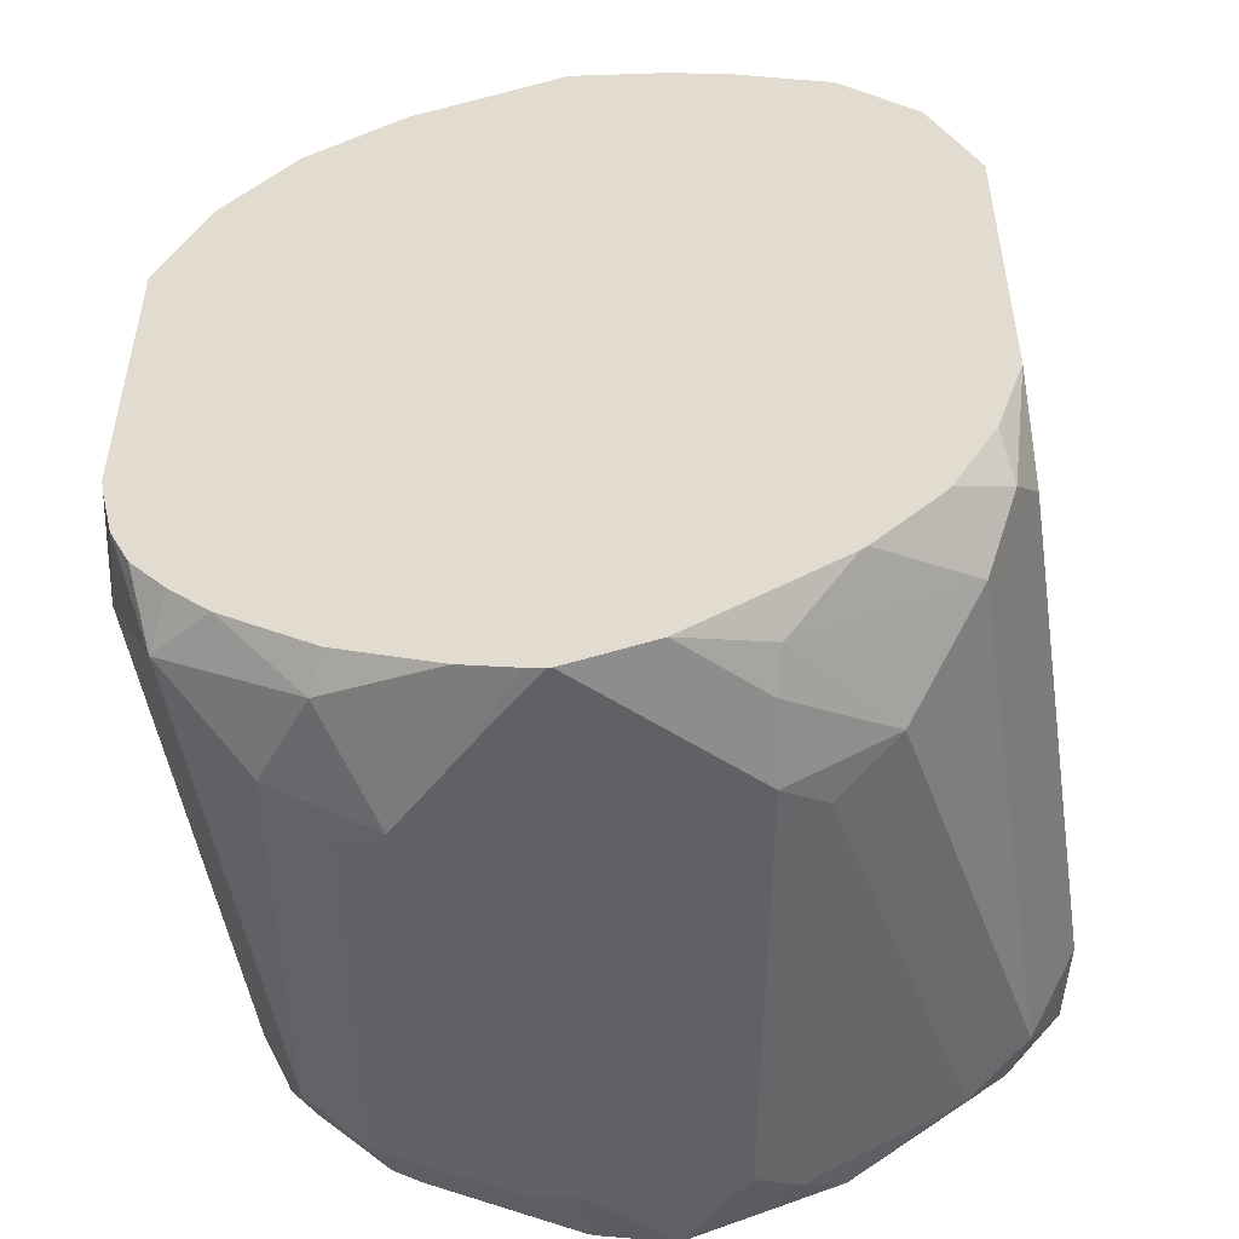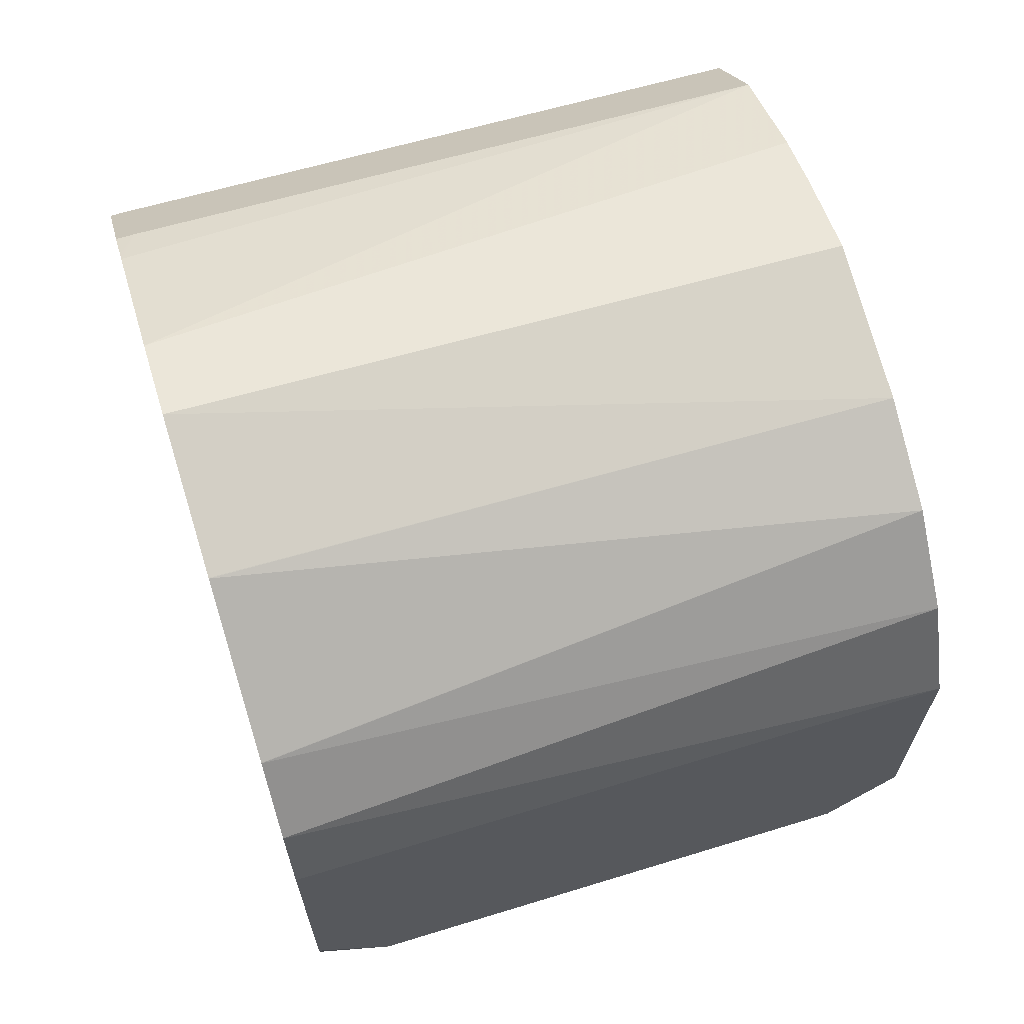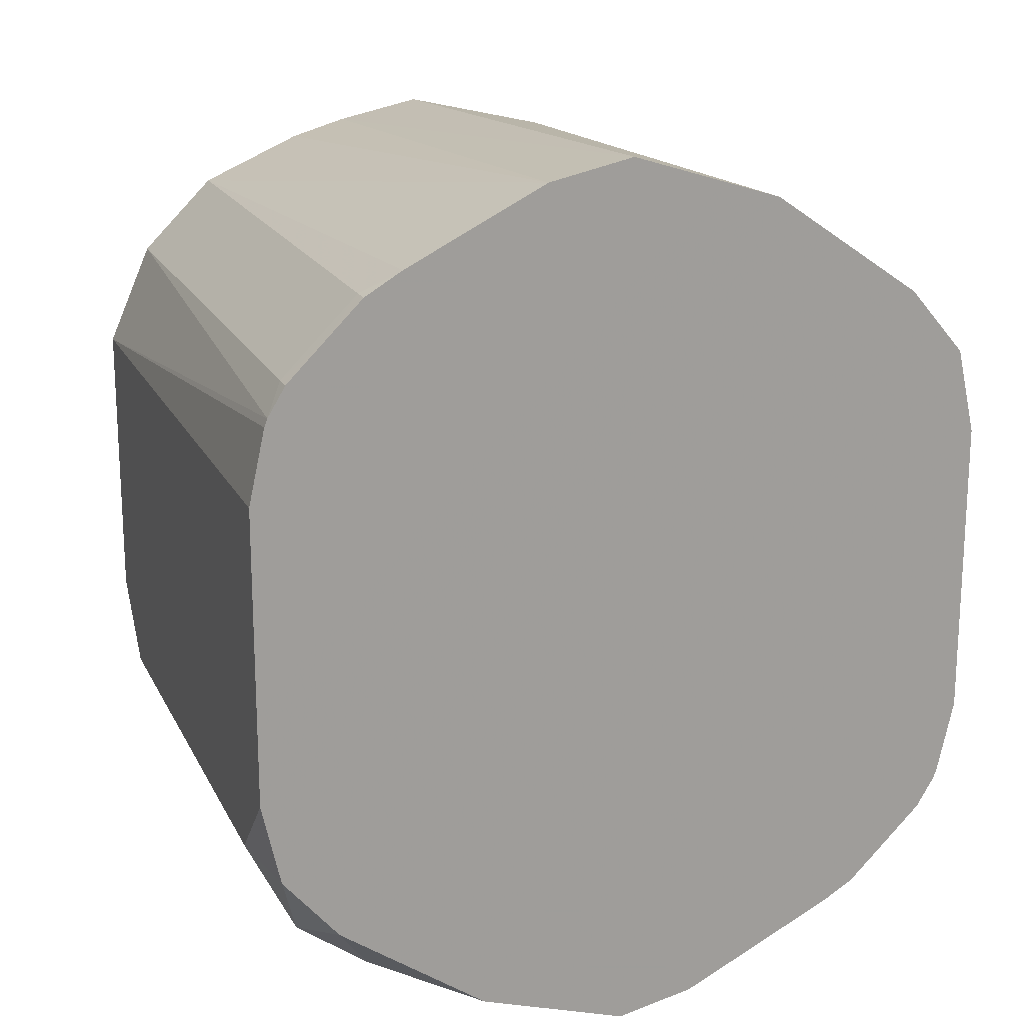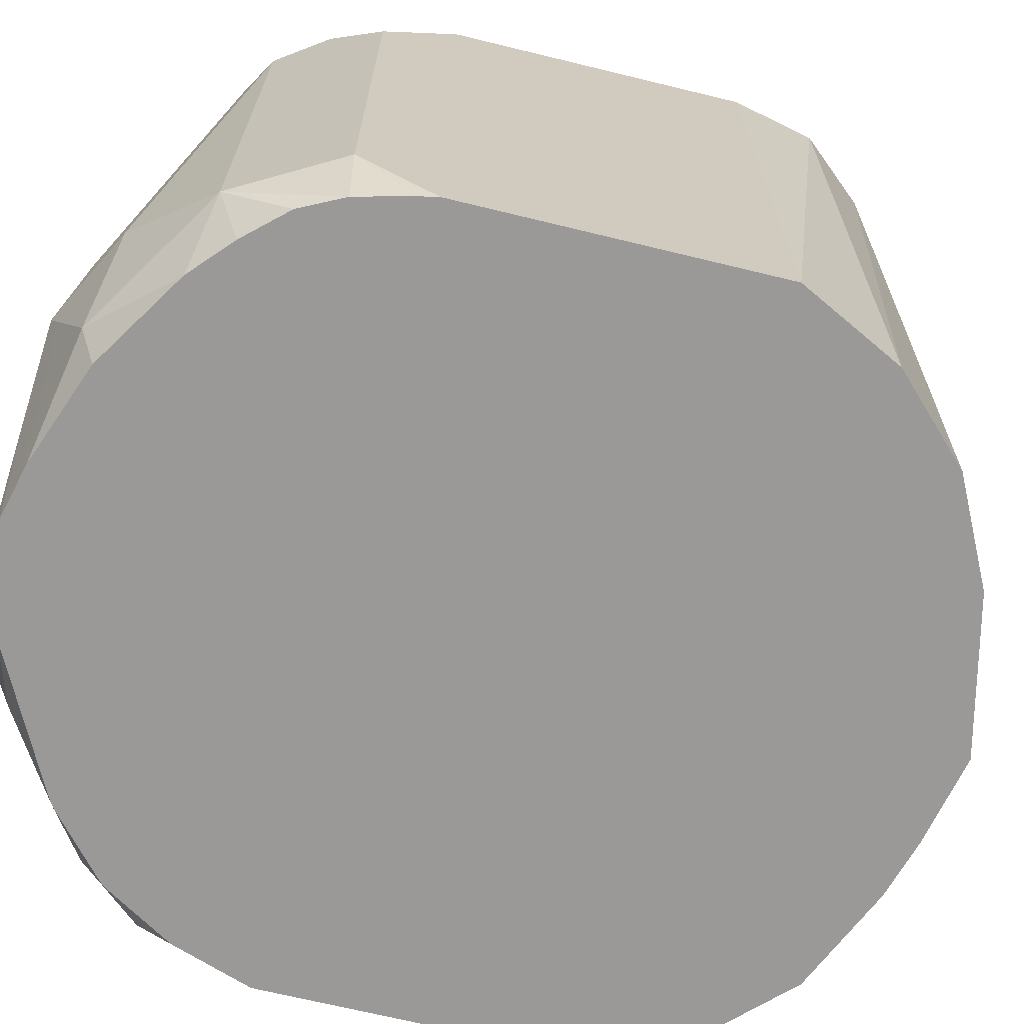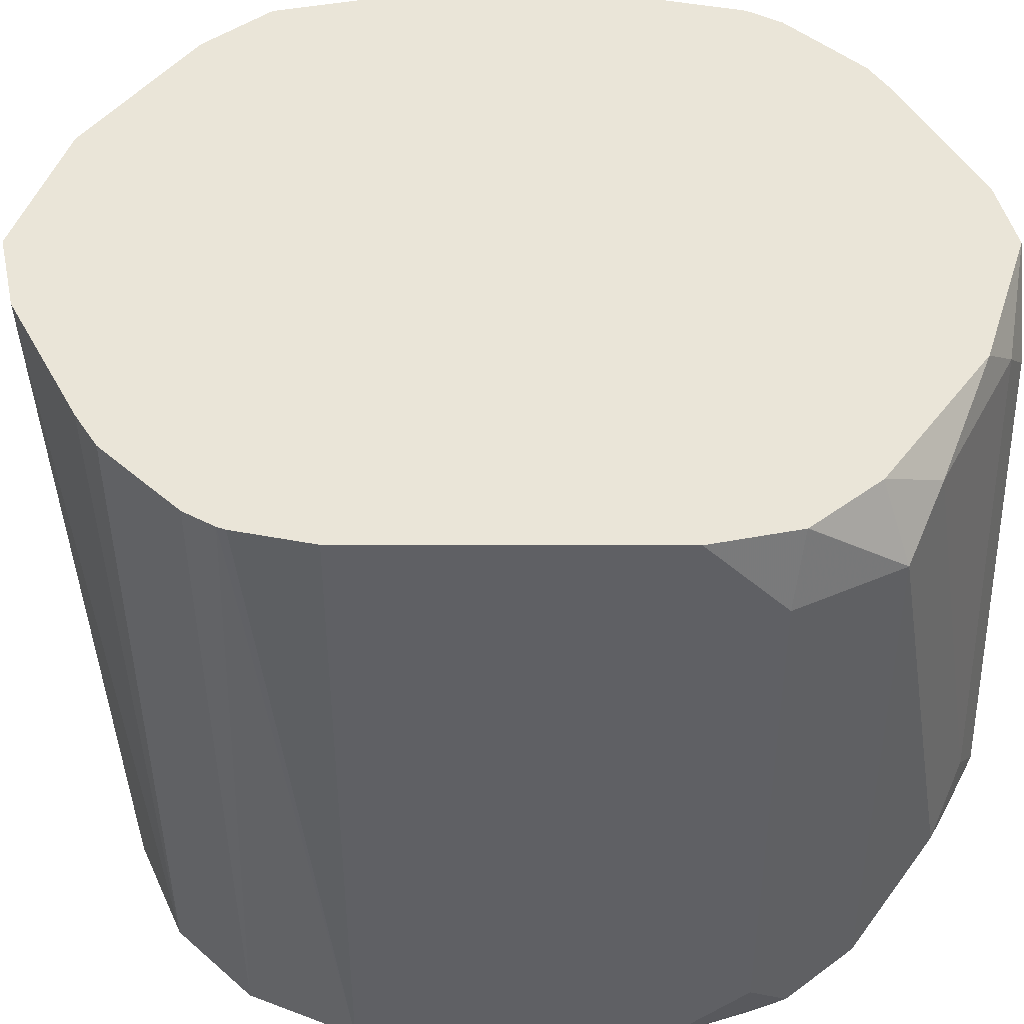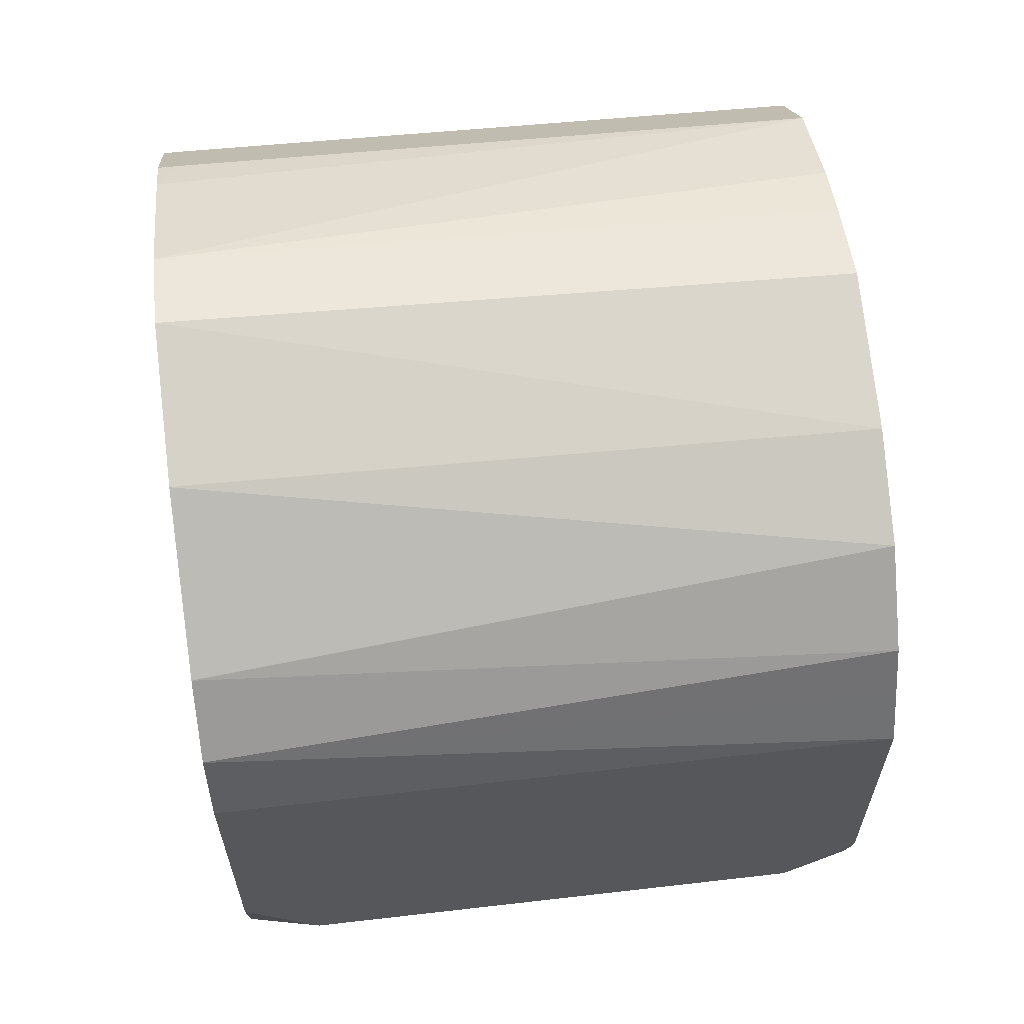
<metadata>
{"format":"obj","ext":"obj","renderer":"f3d","projection":"perspective","resolution":1024,"background":"white","views":[{"elev":-50.0,"azim":8.9,"up":"+Z"},{"elev":66.4,"azim":-107.1,"up":"+Z"},{"elev":18.3,"azim":160.3,"up":"+Z"},{"elev":-68.9,"azim":-103.7,"up":"+Y"},{"elev":44.8,"azim":90.1,"up":"+Y"},{"elev":62.0,"azim":-96.7,"up":"+Z"}]}
</metadata>
<code>
v 0.08505 0.08512 -0.6464
v 0.08127 0.08512 -0.6293
v 0.08505 -0.06721 -0.6464
v 0.08505 0.08512 -0.7144
v 0.08055 0.08512 -0.6275
v 0.07467 -0.06721 -0.6227
v 0.08505 -0.06721 -0.7144
v 0.08505 0.06803 -0.7314
v 0.0808 0.08512 -0.7334
v 0.07654 0.08512 -0.6209
v 0.07654 0.08079 -0.6209
v 0.05952 0.08079 -0.6038
v 0.05766 -0.06721 -0.6057
v 0.07887 -0.06721 -0.7322
v 0.08078 -0.05953 -0.7399
v 0.08505 -0.05102 -0.7314
v 0.07369 0.06803 -0.7541
v 0.08078 0.08504 -0.7335
v 0.08075 0.08512 -0.7335
v 0.0681 0.08512 -0.6124
v 0.068 0.08512 -0.6123
v 0.05952 0.08512 -0.6038
v 0.05286 0.08512 -0.5998
v 0.05101 0.08512 -0.5987
v 0.0192 0.08512 -0.5826
v 0.03402 -0.06721 -0.5953
v 0.06928 -0.06721 -0.7476
v 0.07369 -0.05102 -0.7541
v 0.06796 0.08512 -0.7484
v 0.0681 0.08512 -0.7483
v 0.05669 -0.03402 -0.7711
v 0.04252 -0.0255 -0.7782
v 0.05952 0.07653 -0.7612
v 0 0.08512 -0.5783
v 0 0.08504 -0.5783
v 0.02085 -0.06721 -0.5915
v 0.0683 -0.06721 -0.7487
v 0.05418 -0.06721 -0.7608
v 0.05295 -0.06721 -0.7616
v 0.03826 -0.05953 -0.7739
v 0.03407 0.08512 -0.7717
v 0.03613 -0.05102 -0.7782
v 0.04535 -0.03402 -0.7768
v 0.03402 -0.03402 -0.7824
v 0.017 0.06803 -0.7824
v 0.02551 0.07653 -0.7782
v -0.03393 0.08512 -0.5889
v 0.0008158 -0.06721 -0.5873
v -0.03402 -0.06721 -0.5953
v 0.01996 -0.06721 -0.7782
v 0 0.08512 -0.7824
v 0.0008158 -0.06721 -0.7824
v 0 0.08504 -0.7824
v -0.03408 0.08512 -0.589
v -0.05669 -0.06721 -0.6067
v -0.0005494 0.08512 -0.7823
v 0 -0.06721 -0.7824
v -0.017 0.08512 -0.7786
v -0.017 0.06803 -0.7824
v -0.068 0.08512 -0.6123
v -0.0681 0.08512 -0.6124
v -0.07369 -0.06721 -0.6237
v -0.017 -0.05102 -0.7824
v -0.004129 -0.06721 -0.7816
v -0.02834 0.0737 -0.7768
v -0.01873 0.08512 -0.778
v -0.03402 -0.03402 -0.7824
v -0.04535 -0.02834 -0.7768
v -0.08075 0.08512 -0.6272
v -0.07937 -0.06721 -0.635
v -0.01617 -0.06721 -0.7786
v -0.01417 -0.0652 -0.7796
v -0.06235 0.0737 -0.7597
v -0.05275 0.08512 -0.761
v -0.03117 -0.04818 -0.7796
v -0.04252 -0.05953 -0.7739
v -0.05669 -0.03968 -0.7711
v -0.07369 0.06236 -0.7541
v -0.0808 0.08512 -0.6273
v -0.08505 -0.06721 -0.6464
v -0.03868 -0.06721 -0.7701
v -0.05952 0.08512 -0.7569
v -0.05952 -0.06721 -0.7569
v -0.07369 -0.0567 -0.7541
v -0.06816 0.08512 -0.7483
v -0.07937 0.0737 -0.7427
v -0.07654 0.08512 -0.7399
v -0.08505 0.08512 -0.6464
v -0.08505 -0.06721 -0.7144
v -0.06845 -0.06721 -0.7488
v -0.07654 -0.06721 -0.7399
v -0.0812 -0.06721 -0.7306
v -0.08505 -0.05102 -0.7314
v -0.08505 0.06803 -0.7314
v -0.08125 0.08512 -0.7314
v -0.08057 0.08512 -0.7331
v -0.08505 0.08512 -0.7144
v -0.08421 -0.06721 -0.7185
f 44 59 53
f 44 67 59
f 42 44 43
f 44 57 63
f 44 52 57
f 44 53 45
f 42 50 44
f 44 63 67
f 44 50 52
f 51 53 56
f 46 53 51
f 47 54 49
f 49 54 55
f 53 58 56
f 53 59 58
f 54 60 55
f 55 60 61
f 41 46 51
f 57 64 63
f 45 53 46
f 55 61 62
f 32 43 44
f 39 50 40
f 25 34 35
f 58 65 66
f 25 35 36
f 25 36 26
f 27 37 28
f 28 37 38
f 28 38 39
f 28 39 40
f 28 40 31
f 29 33 41
f 31 40 42
f 31 42 43
f 31 43 32
f 32 44 45
f 32 45 46
f 32 46 33
f 33 46 41
f 34 47 35
f 35 48 36
f 35 47 49
f 35 49 48
f 40 50 42
f 59 67 68
f 76 84 77
f 61 69 62
f 78 93 94
f 78 94 86
f 78 86 87
f 78 87 85
f 79 88 80
f 80 88 97
f 80 97 94
f 80 94 93
f 80 93 89
f 78 84 93
f 83 90 84
f 84 91 92
f 84 92 93
f 86 94 95
f 86 95 96
f 86 96 87
f 89 93 98
f 92 98 93
f 94 97 95
f 17 33 29
f 84 90 91
f 78 85 82
f 77 84 78
f 76 83 84
f 62 69 70
f 63 64 67
f 64 71 72
f 64 72 67
f 65 68 73
f 65 73 74
f 65 74 66
f 67 72 75
f 67 75 76
f 67 76 77
f 67 77 68
f 68 77 78
f 68 78 73
f 69 79 80
f 69 80 70
f 71 76 72
f 71 81 76
f 72 76 75
f 73 78 82
f 73 82 74
f 76 81 83
f 59 68 65
f 17 32 33
f 58 59 65
f 17 28 31
f 1 61 60
f 1 60 54
f 1 54 47
f 1 47 34
f 1 34 25
f 1 25 24
f 1 24 23
f 1 23 22
f 1 22 21
f 1 69 61
f 1 21 20
f 1 10 5
f 1 5 2
f 2 5 3
f 3 5 6
f 3 6 13
f 3 13 26
f 3 26 36
f 3 36 48
f 3 48 49
f 1 20 10
f 1 79 69
f 1 97 88
f 1 95 97
f 17 31 32
f 1 2 3
f 1 3 7
f 1 7 16
f 1 16 8
f 1 8 4
f 1 4 9
f 1 9 19
f 1 19 30
f 1 30 29
f 1 29 41
f 1 41 51
f 1 51 56
f 1 56 58
f 1 58 66
f 1 66 74
f 1 74 82
f 1 82 85
f 1 85 87
f 1 87 96
f 1 96 95
f 3 49 55
f 3 55 62
f 1 88 79
f 3 70 80
f 7 15 16
f 8 16 28
f 8 28 17
f 8 17 18
f 8 18 9
f 9 18 19
f 10 20 11
f 11 20 12
f 12 21 22
f 12 22 23
f 12 23 24
f 12 24 13
f 13 24 25
f 13 25 26
f 14 27 15
f 15 27 28
f 15 28 16
f 17 29 30
f 17 30 19
f 3 62 70
f 17 19 18
f 7 14 15
f 6 12 13
f 12 20 21
f 6 11 12
f 3 80 89
f 3 89 98
f 3 98 92
f 3 92 91
f 3 91 90
f 3 90 83
f 3 81 71
f 3 71 64
f 3 64 57
f 3 57 52
f 3 83 81
f 3 50 39
f 3 39 38
f 3 38 37
f 3 37 27
f 3 27 14
f 3 14 7
f 4 8 9
f 5 10 11
f 3 52 50
f 5 11 6

</code>
